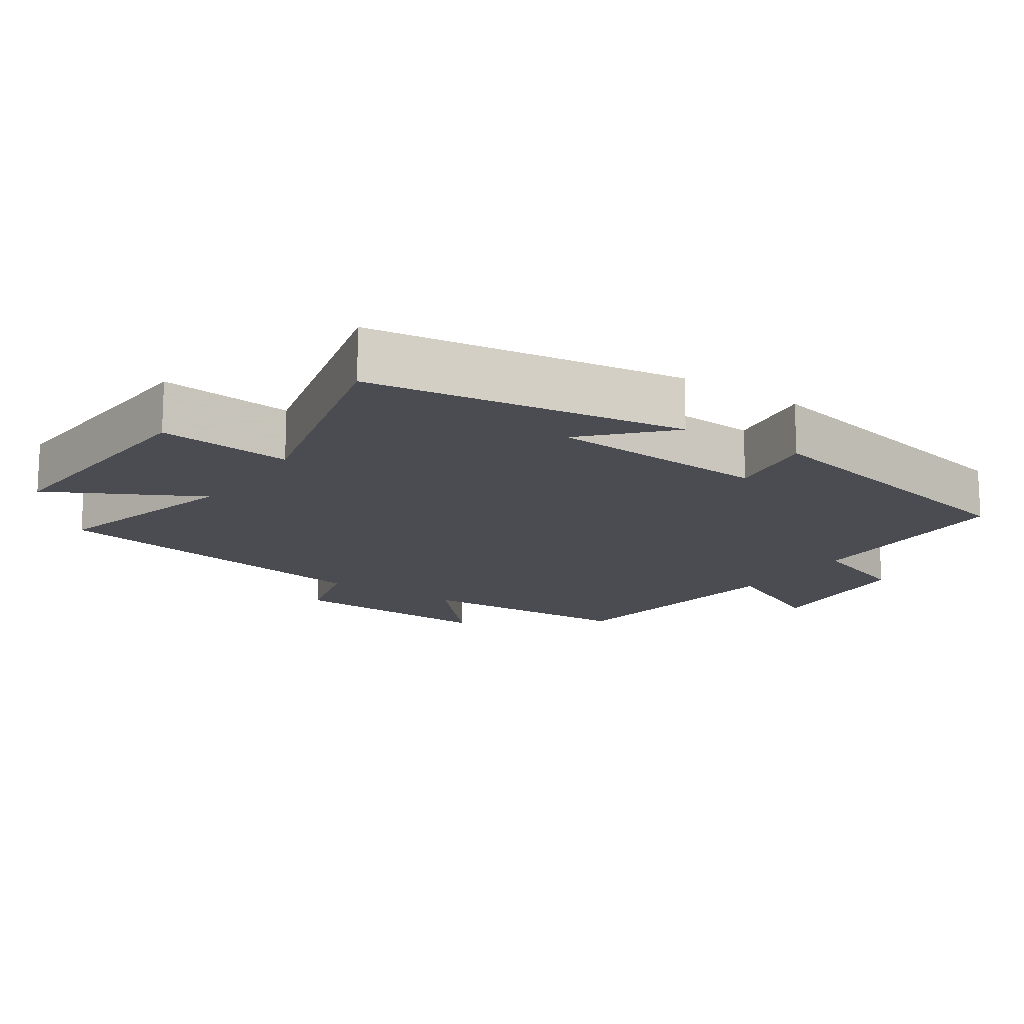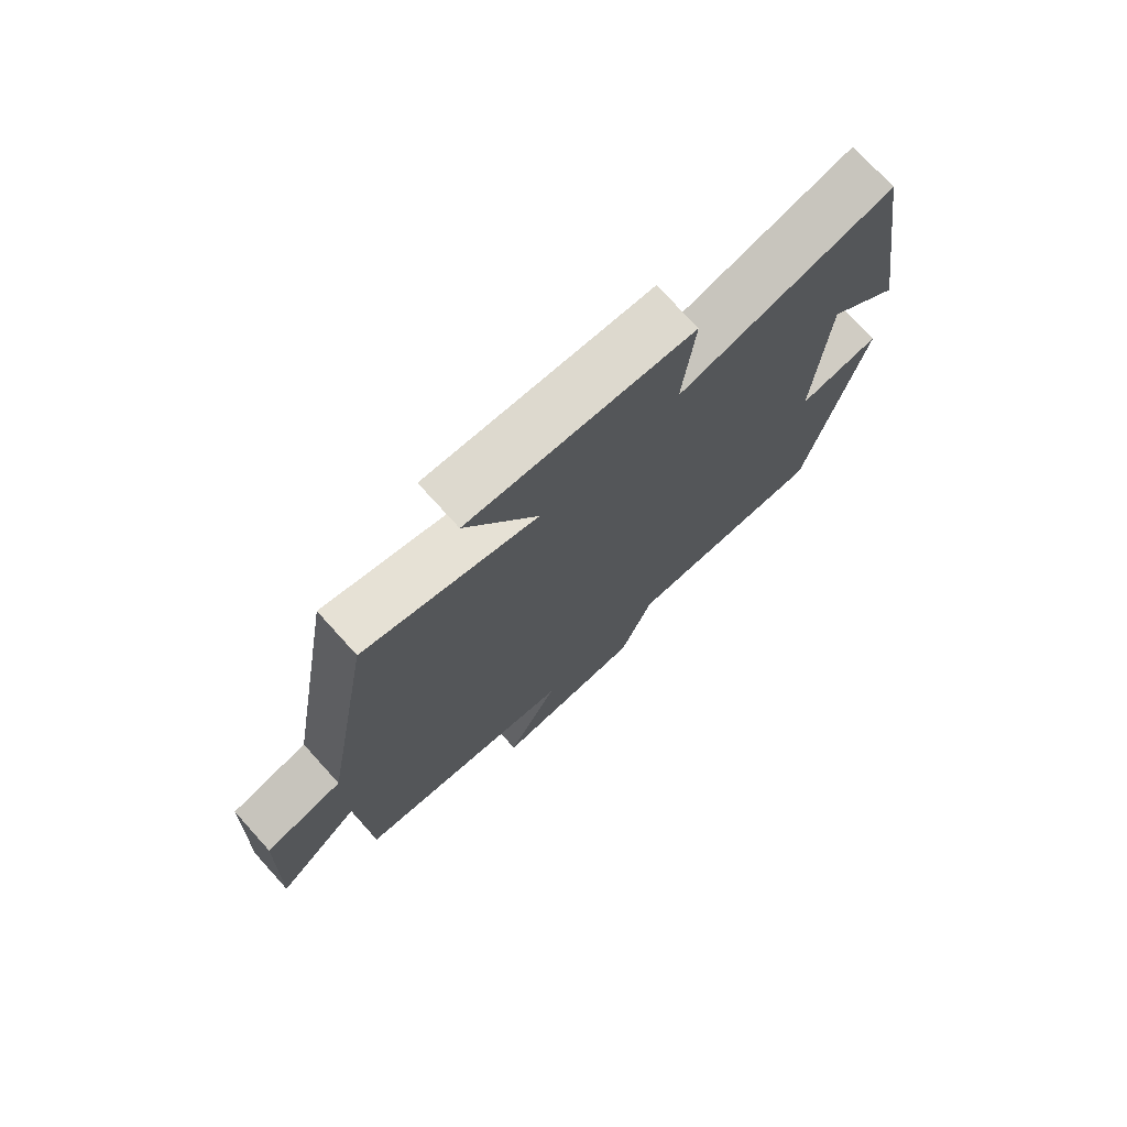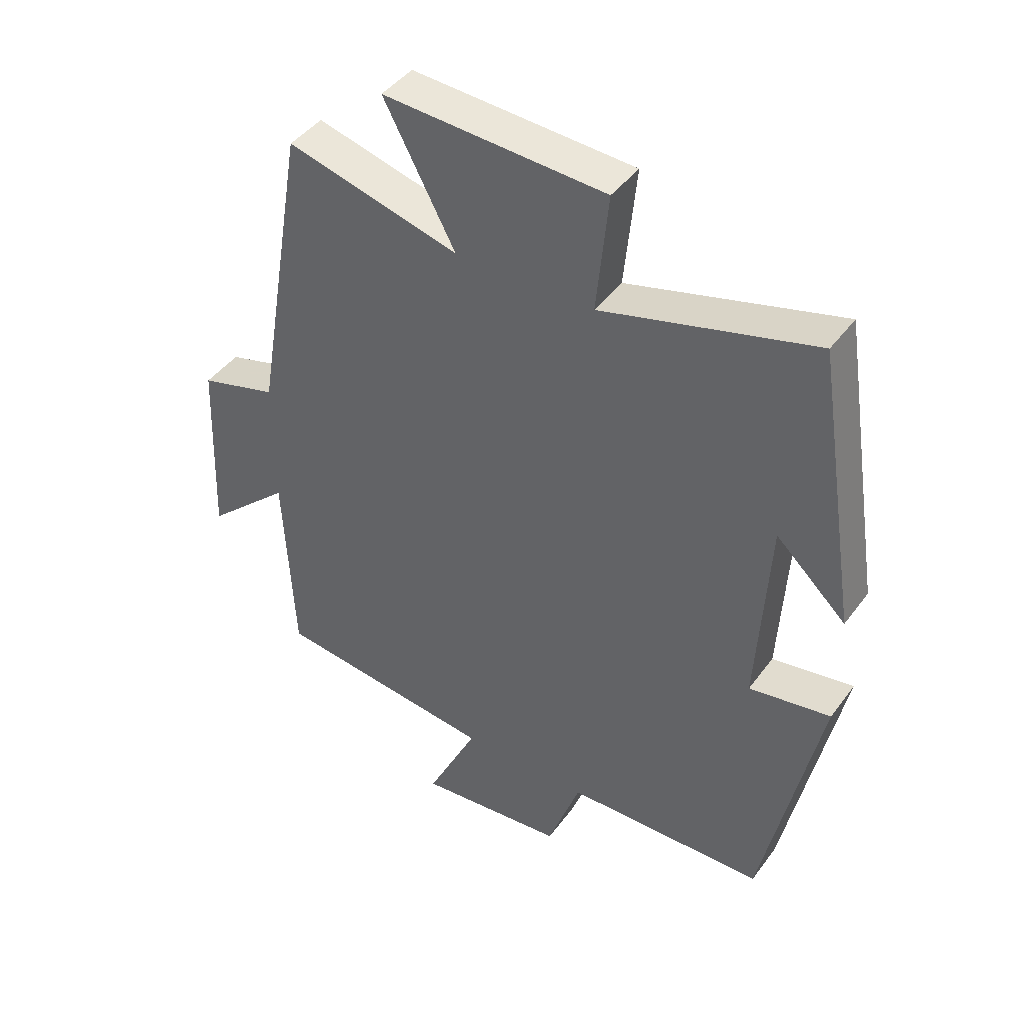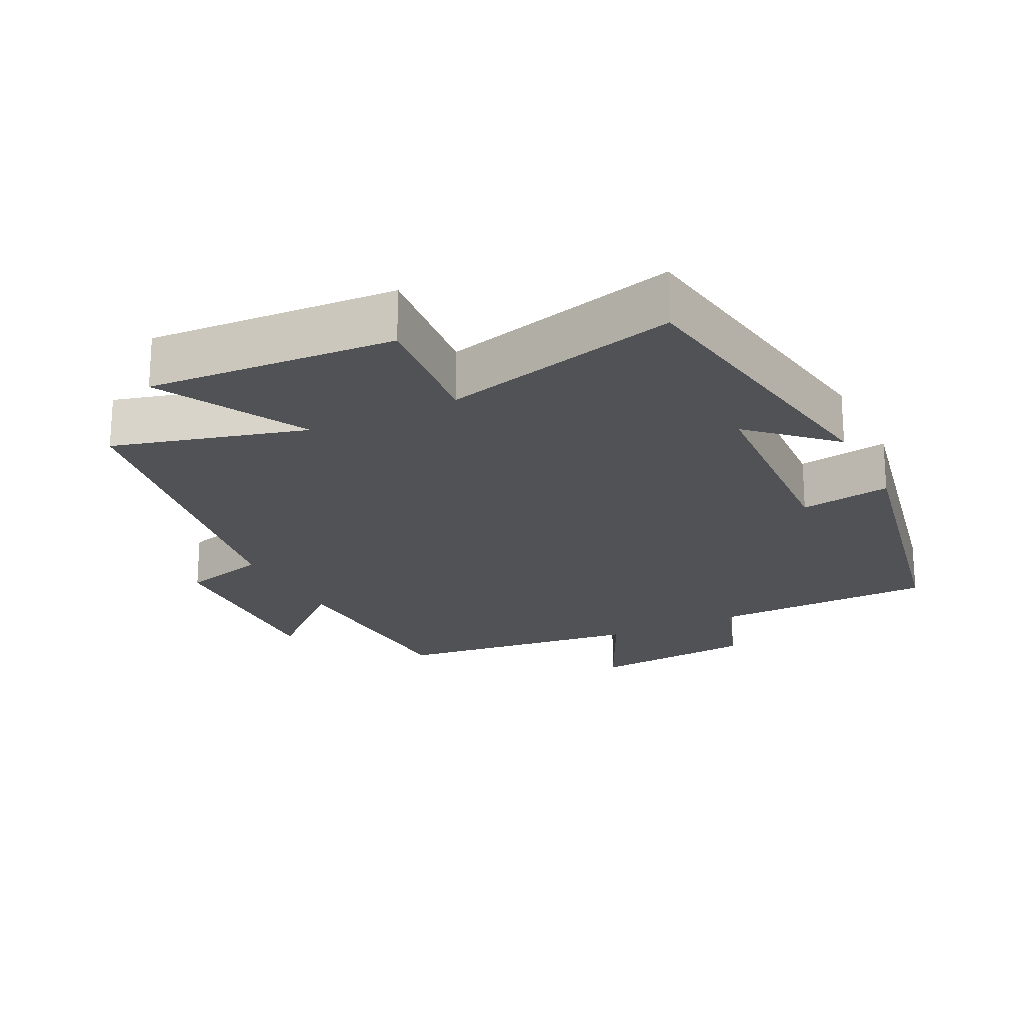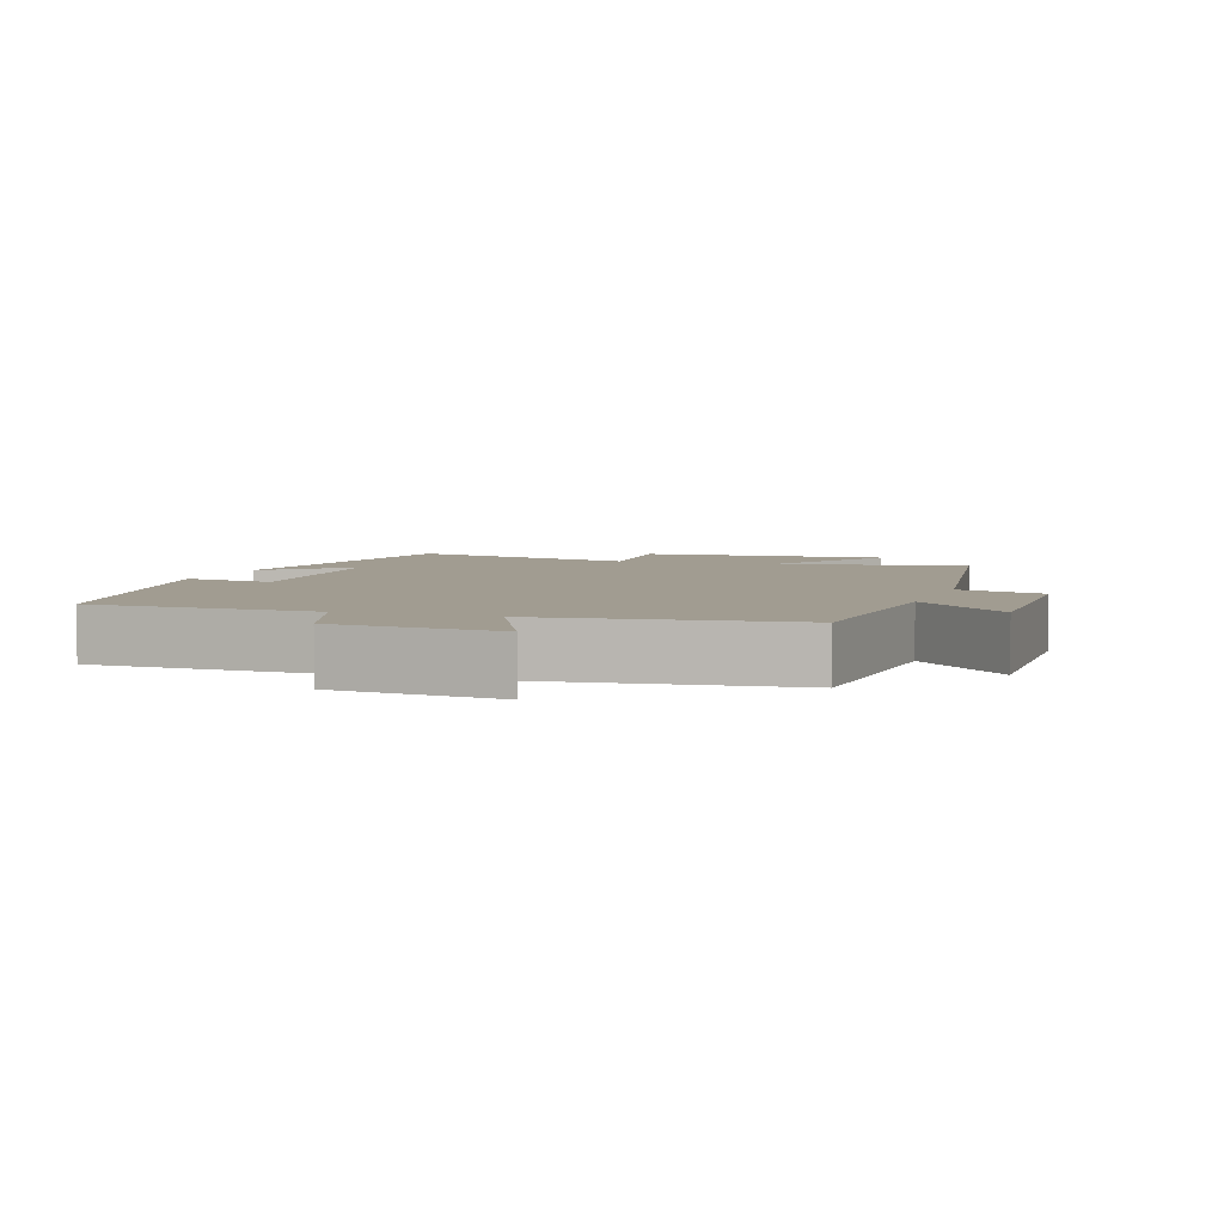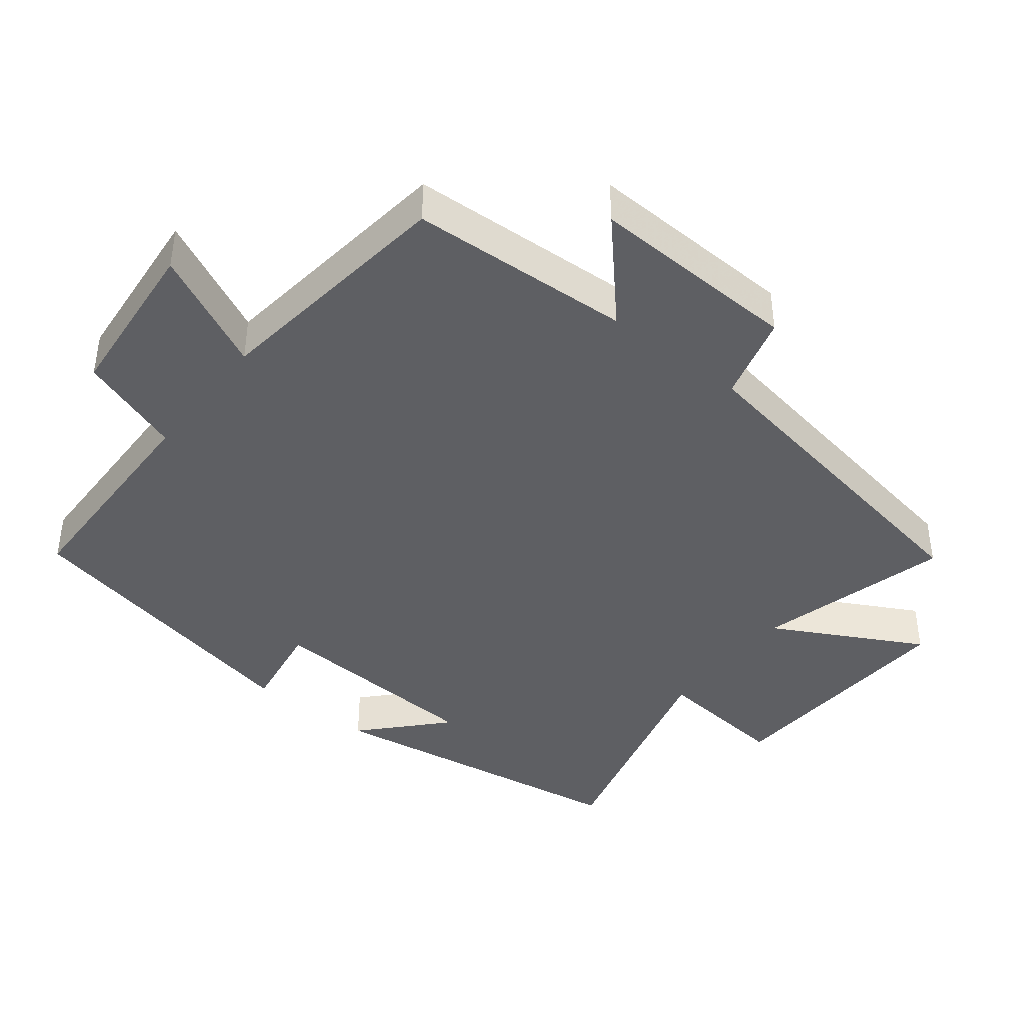
<metadata>
{"format":"obj","ext":"obj","renderer":"f3d","projection":"perspective","resolution":1024,"background":"white","views":[{"elev":-15.3,"azim":55.7,"up":"+Y"},{"elev":74.7,"azim":-42.2,"up":"+Z"},{"elev":43.4,"azim":33.6,"up":"+Z"},{"elev":-21.3,"azim":26.4,"up":"+Y"},{"elev":4.5,"azim":-160.7,"up":"+Y"},{"elev":-41.6,"azim":-128.1,"up":"+Y"}]}
</metadata>
<code>
v -0.484 0.07 -0.455
v -0.5 0.07 -0.134
v -0.637 0.07 -0.258
v -0.625 0.07 0.046
v -0.5 0.07 0.08
v -0.416 0.07 0.575
v -0.138 0.07 0.5
v -0.253 0.07 0.715
v 0.105 0.07 0.693
v 0.086 0.07 0.5
v 0.429 0.07 0.589
v 0.5 0.07 0.136
v 0.386 0.07 0.243
v 0.368 0.07 -0.075
v 0.5 0.07 -0.054
v 0.409 0.07 -0.494
v 0.084 0.07 -0.5
v 0.031 0.07 -0.65
v -0.209 0.07 -0.672
v -0.126 0.07 -0.5
v -0.484 0 -0.455
v -0.5 0 -0.134
v -0.637 0 -0.258
v -0.625 0 0.046
v -0.5 0 0.08
v -0.416 0 0.575
v -0.138 0 0.5
v -0.253 0 0.715
v 0.105 0 0.693
v 0.086 0 0.5
v 0.429 0 0.589
v 0.5 0 0.136
v 0.386 0 0.243
v 0.368 0 -0.075
v 0.5 0 -0.054
v 0.409 0 -0.494
v 0.084 0 -0.5
v 0.031 0 -0.65
v -0.209 0 -0.672
v -0.126 0 -0.5
f 17 18 19 20
f 17 20 1 2
f 14 15 16 17
f 13 14 17 2
f 11 12 13
f 10 11 13 2
f 7 8 9 10
f 7 10 2 3
f 5 6 7
f 5 7 3
f 3 4 5
f 40 39 38 37
f 22 21 40 37
f 37 36 35 34
f 22 37 34 33
f 33 32 31
f 22 33 31 30
f 30 29 28 27
f 23 22 30 27
f 27 26 25
f 23 27 25
f 25 24 23
f 1 21 22 2
f 2 22 23 3
f 3 23 24 4
f 4 24 25 5
f 5 25 26 6
f 6 26 27 7
f 7 27 28 8
f 8 28 29 9
f 9 29 30 10
f 10 30 31 11
f 11 31 32 12
f 12 32 33 13
f 13 33 34 14
f 14 34 35 15
f 15 35 36 16
f 16 36 37 17
f 17 37 38 18
f 18 38 39 19
f 19 39 40 20
f 20 40 21 1

</code>
